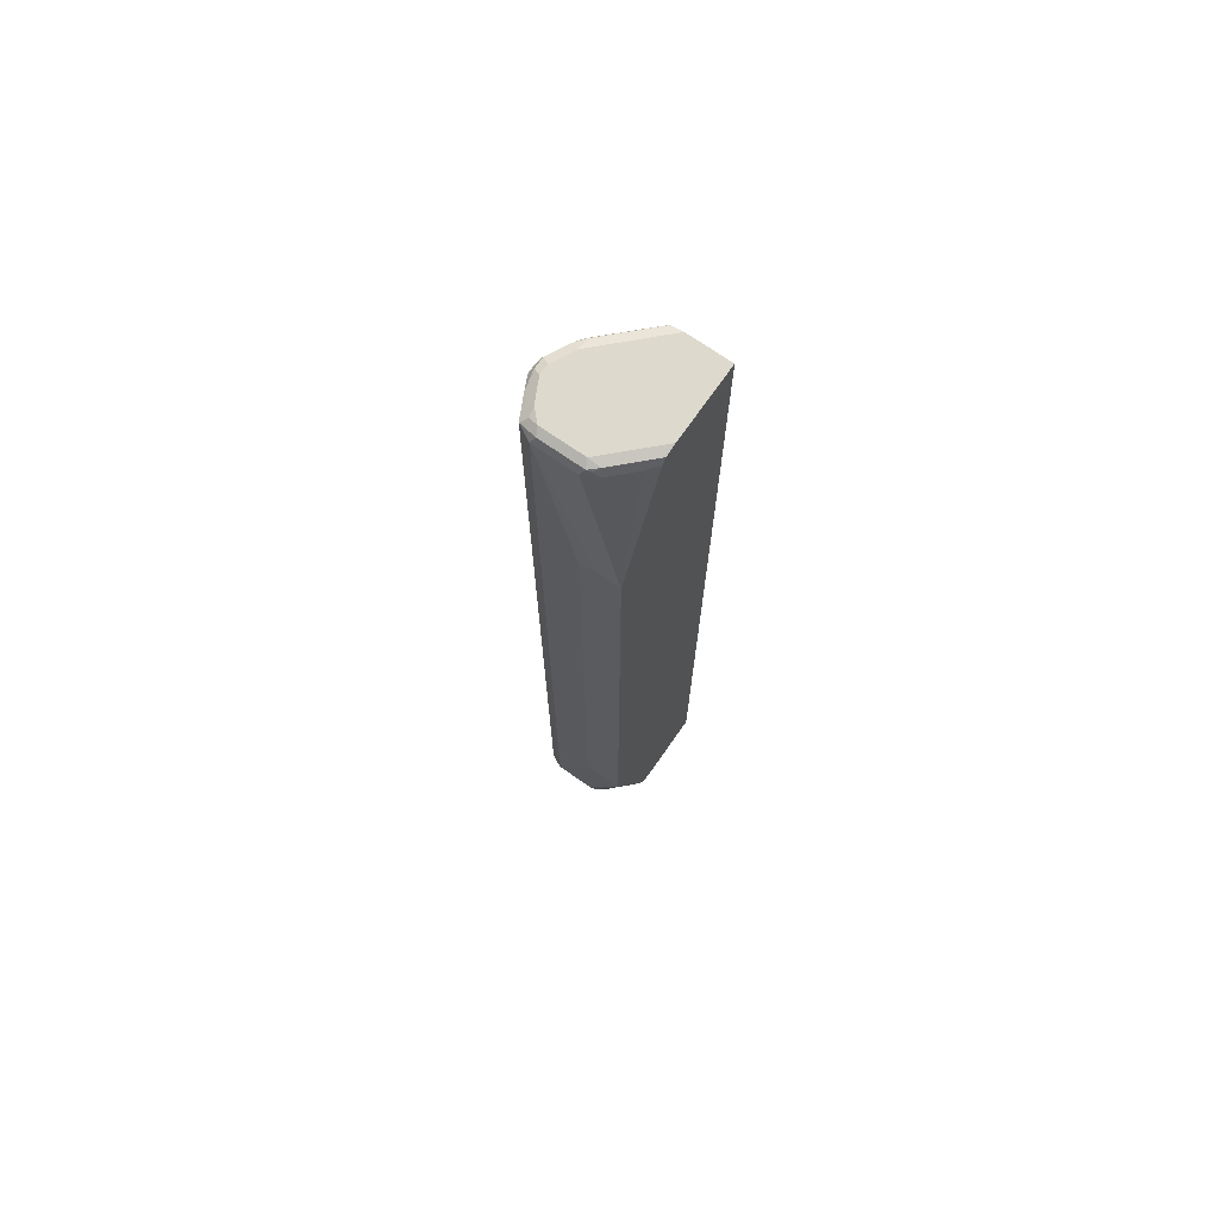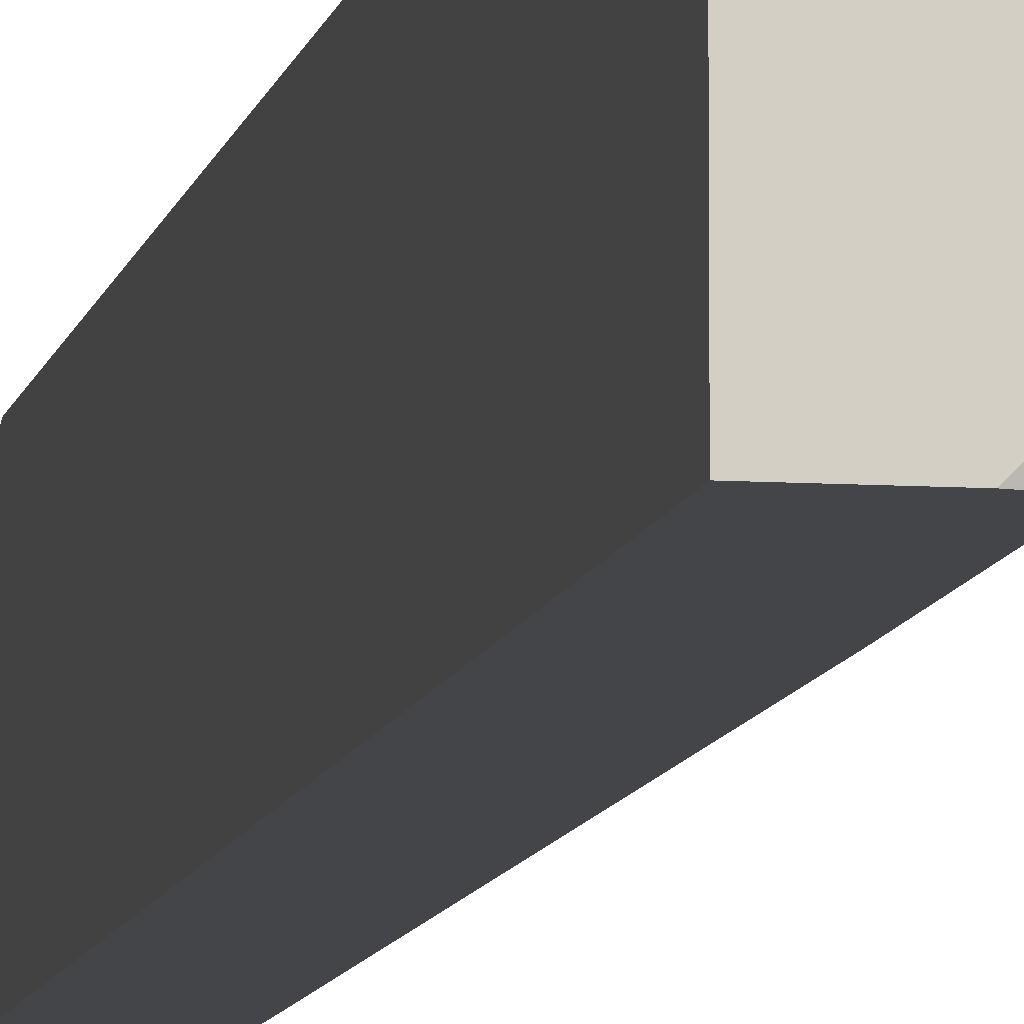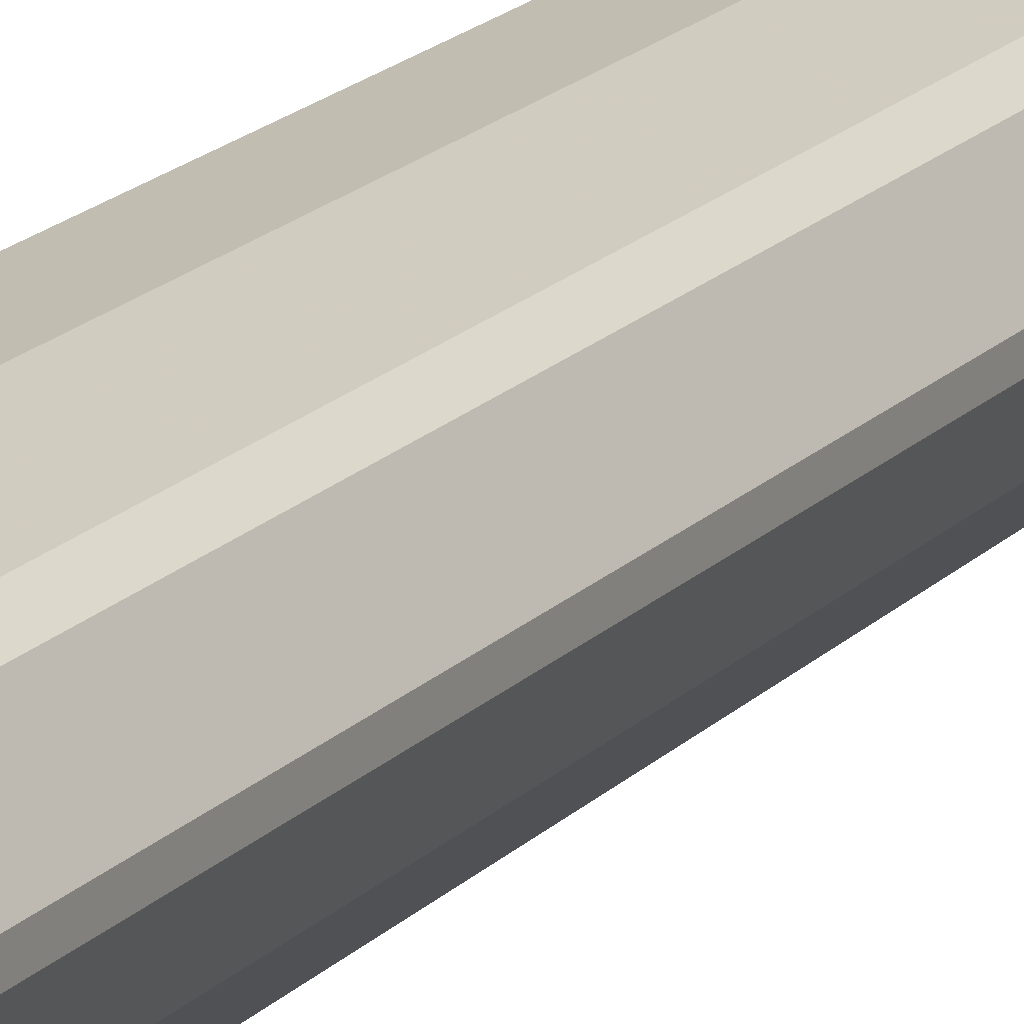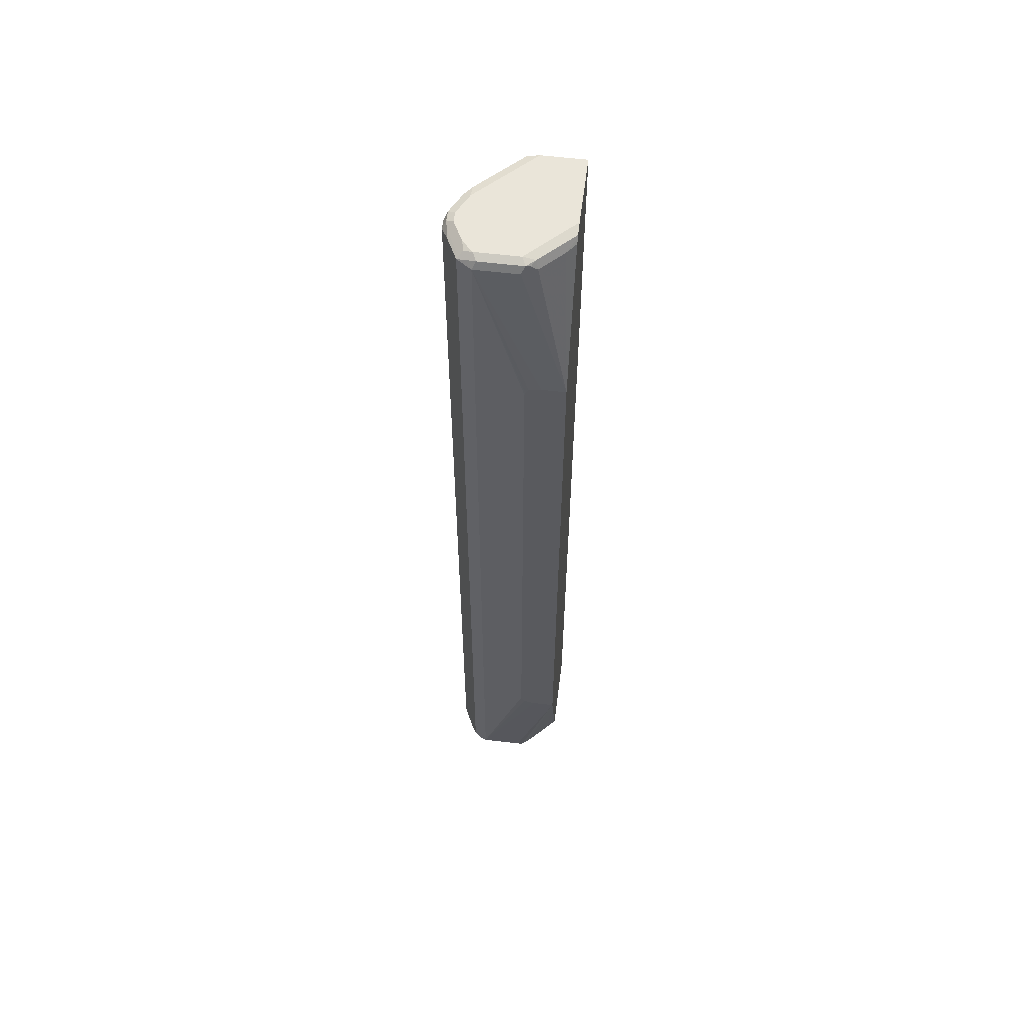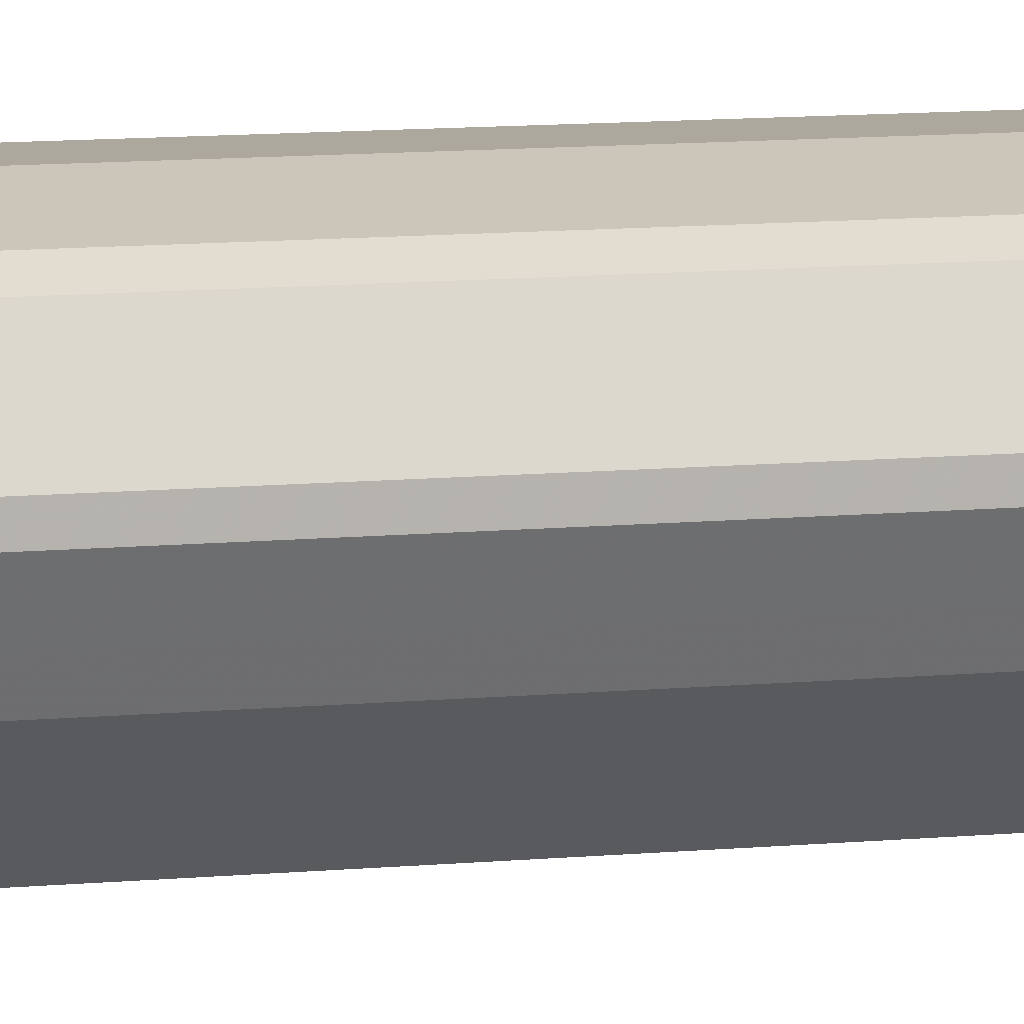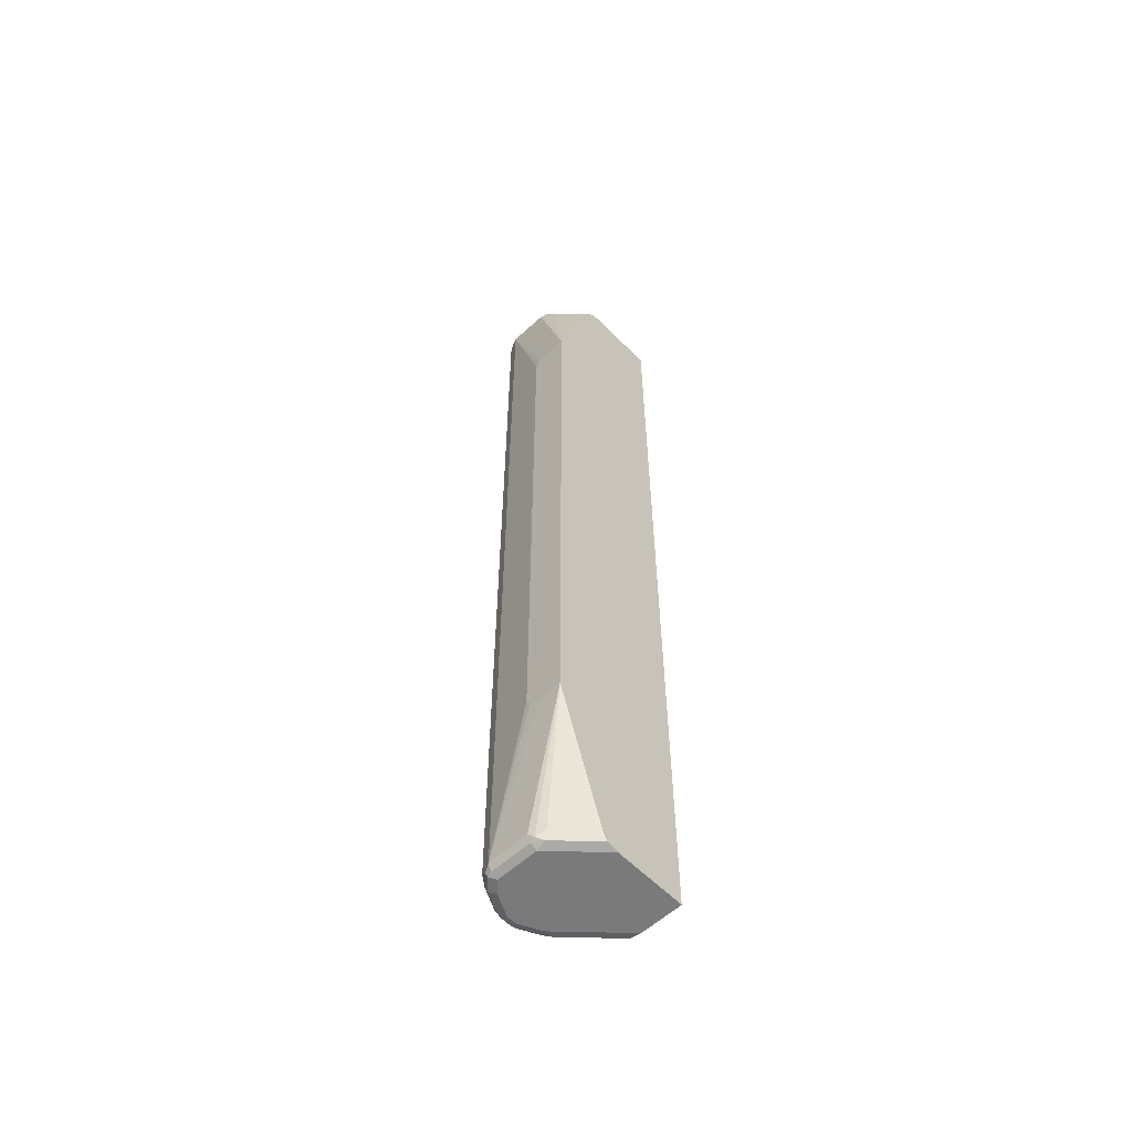
<metadata>
{"format":"obj","ext":"obj","renderer":"f3d","projection":"perspective","resolution":1024,"background":"white","views":[{"elev":71.9,"azim":34.9,"up":"+Y"},{"elev":-8.6,"azim":169.7,"up":"+Z"},{"elev":16.9,"azim":-152.9,"up":"+Z"},{"elev":57.9,"azim":7.2,"up":"+Y"},{"elev":8.7,"azim":-106.1,"up":"+Z"},{"elev":-58.1,"azim":43.5,"up":"+Y"}]}
</metadata>
<code>
v 0.05949 -0.6547 -0.08711
v 0.05949 -0.6547 0.01167
v 0.001704 -0.6547 -0.08711
v 0.05949 0.6547 -0.08711
v 0.05949 -0.6541 0.01454
v 0.01423 -0.6547 0.05693
v -0.01425 -0.6547 -0.07116
v -0.01431 -0.6511 -0.08711
v 0.001704 0.6547 -0.08711
v 0.05949 0.6547 0.01167
v 0.05949 -0.6511 0.02767
v 0.0427 -0.6511 0.04447
v -9.45e-06 -0.6547 0.07116
v -0.07116 -0.6547 -0.01423
v -0.07293 -0.6511 -0.02846
v -0.0171 -0.6473 -0.08711
v -9.45e-06 0.6543 -0.08711
v -0.01425 0.6547 -0.07116
v 0.01423 0.6547 0.05693
v 0.03024 0.6511 0.05693
v 0.05871 0.6511 0.02846
v 0.05949 0.6511 0.02767
v 0.05949 -0.6454 0.03183
v 0.01423 -0.6511 0.07293
v -0.05692 -0.6547 0.07116
v -9.45e-06 -0.6498 0.08064
v -0.06404 -0.6511 0.07826
v -0.08539 -0.6547 0.01423
v -0.08717 -0.6511 1.636e-05
v -0.09606 -0.6475 0.007103
v -0.08183 -0.6475 -0.02134
v -0.07589 -0.6404 -0.03321
v -0.06167 -0.6404 -0.04744
v -0.0332 -0.6404 -0.07589
v -0.02049 -0.6404 -0.08711
v -0.0137 0.6512 -0.08711
v -0.04269 0.6511 -0.05871
v -0.07116 0.6547 -0.01423
v -0.07116 0.6511 -0.03023
v -9.45e-06 0.6547 0.07116
v 0.016 0.6511 0.07116
v 0.01898 0.6404 0.07589
v 0.05949 0.6483 0.0297
v 0.05949 -0.6404 0.0343
v 0.04743 -0.6404 0.04743
v 0.01898 -0.6404 0.07589
v 0.007108 -0.6475 0.08183
v -0.07116 -0.6547 0.05693
v -0.05692 -0.6498 0.08064
v -0.05692 -0.6404 0.08539
v -0.06641 -0.6451 0.08064
v -0.07828 -0.6511 0.06404
v -0.08539 -0.6547 0.02846
v -0.09251 -0.6511 0.03558
v -0.09488 -0.6498 0.01423
v -0.09488 -0.6498 0.02846
v -0.09963 -0.6404 0.02846
v -0.09963 -0.6404 0.01423
v -0.08539 -0.6404 -0.01423
v -0.0222 -0.4286 -0.08711
v -0.07589 0.6404 -0.03321
v -0.01425 0.6511 -0.08711
v -0.02845 0.6511 -0.07293
v -0.06167 0.6404 -0.04744
v -0.08539 0.6547 0.01423
v -0.08064 0.6498 -0.01896
v -0.09488 0.6498 0.009478
v -0.07828 0.6475 -0.0249
v -0.05692 0.6547 0.07116
v 0.004741 0.6498 0.08064
v 0.01066 0.6475 0.07826
v 0.04743 0.6404 0.04743
v -9.45e-06 0.6404 0.08539
v 0.05949 0.4412 0.09949
v 0.05949 0.6423 0.03383
v 0.05949 -0.4412 0.09949
v -9.45e-06 -0.6404 0.08539
v 0.02846 -0.4412 0.09949
v 0.01247 -0.4376 0.09949
v 0.007186 -0.4269 0.09949
v -0.05692 0.6404 0.08539
v -0.07589 -0.6356 0.07589
v -0.08064 -0.6451 0.06641
v -0.09488 -0.6451 0.03795
v -0.08539 -0.6404 0.05693
v -0.09963 0.6404 0.02846
v -0.09963 0.6404 0.01423
v -0.08539 0.6404 -0.01423
v -0.0222 0.4251 -0.08711
v -0.01985 0.643 -0.08711
v -0.0332 0.6404 -0.07589
v -0.08539 0.6547 0.02846
v -0.09251 0.6475 0.00356
v -0.09488 0.6498 0.02371
v -0.07116 0.6547 0.05693
v -0.06879 0.6523 0.06878
v -0.06404 0.6475 0.07826
v -0.05217 0.6498 0.08064
v 0.02846 0.4412 0.09949
v 0.007186 0.4269 0.09949
v 0.008168 0.4309 0.09949
v 0.01259 0.4376 0.09949
v 0.01423 0.438 0.09949
v -0.07589 0.6451 0.07589
v -0.08539 0.6404 0.05693
v -0.09013 0.6451 0.04743
v -0.09251 0.6475 0.03558
v -0.02049 0.6404 -0.08711
v -0.07828 0.6475 0.06404
f 50 81 104
f 50 100 81
f 50 80 100
f 48 52 54
f 50 78 79
f 50 76 78
f 50 77 76
f 48 54 53
f 50 79 80
f 50 104 82
f 54 57 56
f 51 82 83
f 52 83 84
f 52 84 54
f 54 84 57
f 54 56 55
f 57 84 85
f 57 85 105
f 57 105 86
f 57 86 87
f 57 87 58
f 47 50 49
f 50 82 51
f 58 87 88
f 41 70 71
f 104 106 105
f 58 88 59
f 36 63 37
f 37 63 91
f 37 91 64
f 37 64 39
f 38 39 66
f 38 66 67
f 38 67 65
f 39 64 61
f 39 61 68
f 39 68 66
f 47 77 50
f 40 69 98
f 40 70 41
f 41 71 42
f 42 72 43
f 42 71 73
f 42 73 74
f 42 74 72
f 43 72 75
f 44 76 45
f 45 76 46
f 46 76 47
f 47 76 77
f 40 98 70
f 61 88 68
f 74 80 79
f 62 90 91
f 81 101 102
f 81 102 103
f 81 103 99
f 81 98 97
f 81 97 104
f 82 104 105
f 82 105 85
f 82 85 83
f 83 85 84
f 86 105 106
f 86 106 107
f 86 107 94
f 89 91 108
f 90 108 91
f 92 94 107
f 92 107 95
f 95 107 109
f 95 109 96
f 96 109 104
f 96 104 97
f 104 109 107
f 104 107 106
f 36 62 63
f 81 100 101
f 74 78 76
f 74 79 78
f 74 100 80
f 62 91 63
f 64 91 89
f 65 67 94
f 65 94 92
f 66 68 67
f 67 68 93
f 67 93 87
f 67 87 86
f 67 86 94
f 68 88 87
f 68 87 93
f 61 64 89
f 69 95 96
f 69 97 98
f 70 98 81
f 70 81 73
f 70 73 71
f 72 74 75
f 73 81 99
f 73 99 74
f 74 99 103
f 74 103 102
f 74 102 101
f 74 101 100
f 69 96 97
f 34 60 35
f 23 46 24
f 32 89 60
f 1 74 76
f 1 76 44
f 1 44 23
f 1 23 11
f 1 11 5
f 1 5 2
f 2 5 6
f 3 7 8
f 4 9 18
f 4 18 38
f 4 38 65
f 4 65 92
f 4 92 95
f 4 69 40
f 4 40 19
f 4 19 10
f 5 11 12
f 5 12 6
f 6 12 24
f 6 24 13
f 7 14 8
f 8 14 15
f 8 15 16
f 1 75 74
f 9 17 18
f 1 43 75
f 1 10 22
f 33 60 34
f 1 2 6
f 1 6 13
f 1 13 25
f 1 25 48
f 1 48 53
f 1 53 28
f 1 28 14
f 1 14 7
f 1 7 3
f 1 3 8
f 1 8 16
f 1 16 35
f 1 35 60
f 1 60 89
f 1 89 108
f 1 108 90
f 1 90 62
f 1 62 36
f 1 36 17
f 1 17 9
f 1 9 4
f 1 4 10
f 1 22 43
f 10 19 20
f 4 95 69
f 10 21 22
f 24 47 26
f 25 27 52
f 25 52 48
f 26 47 49
f 26 49 27
f 27 49 50
f 27 50 51
f 27 51 83
f 27 83 52
f 10 20 21
f 28 54 55
f 28 55 29
f 29 55 30
f 30 55 56
f 30 56 57
f 30 57 58
f 30 58 59
f 30 59 31
f 31 59 32
f 32 60 33
f 32 59 88
f 32 88 61
f 32 61 89
f 24 46 47
f 23 45 46
f 28 53 54
f 21 43 22
f 23 44 45
f 12 23 24
f 13 24 26
f 13 26 27
f 13 27 25
f 14 28 15
f 15 29 30
f 15 30 31
f 15 31 32
f 15 32 16
f 15 28 29
f 11 23 12
f 16 33 34
f 16 32 33
f 20 42 43
f 20 41 42
f 19 41 20
f 19 40 41
f 20 43 21
f 18 37 39
f 17 37 18
f 17 36 37
f 16 34 35
f 18 39 38

</code>
